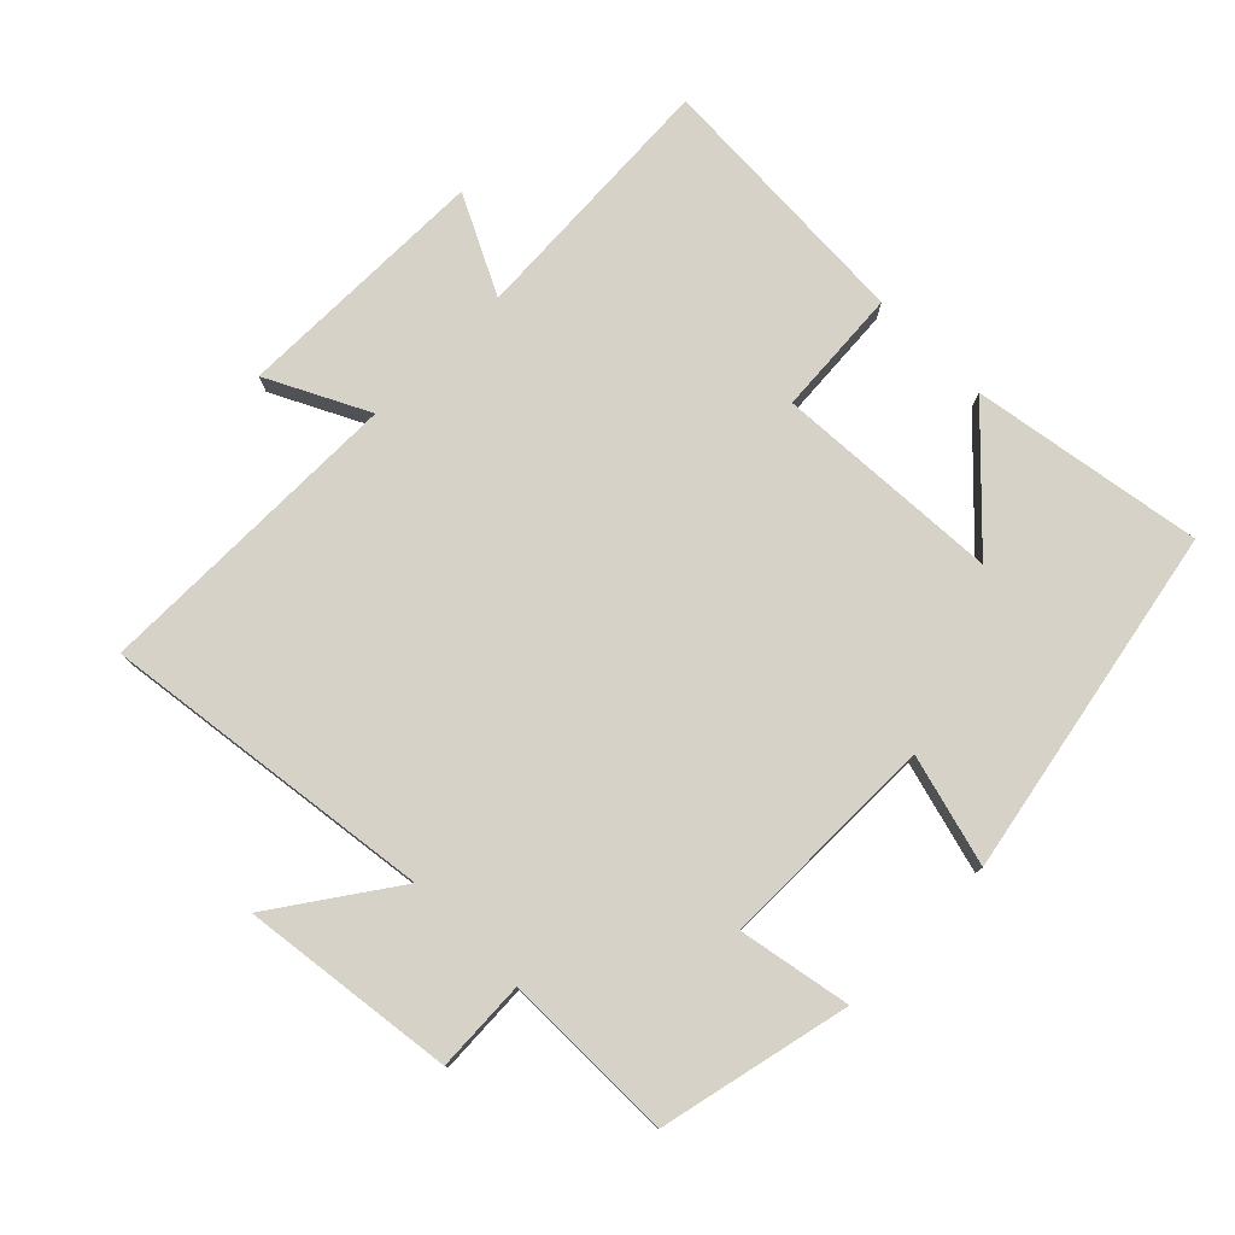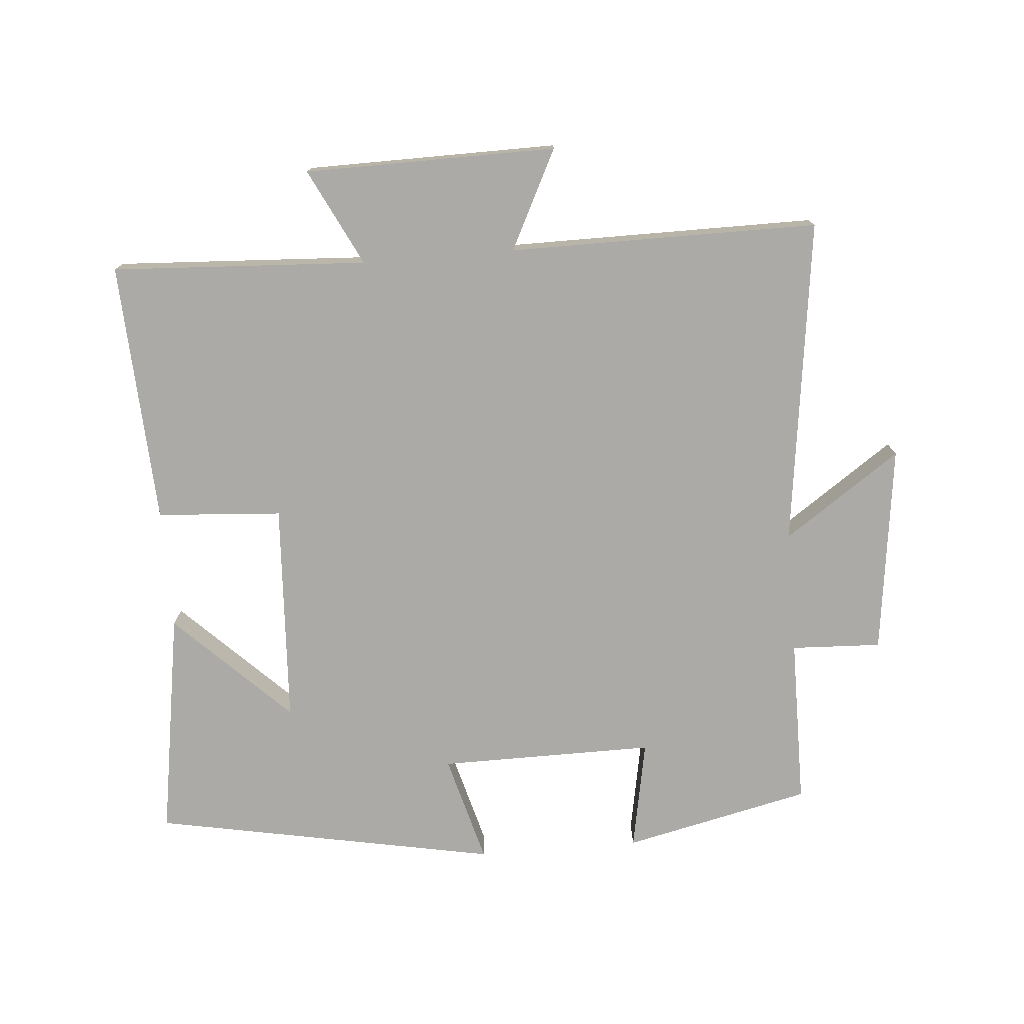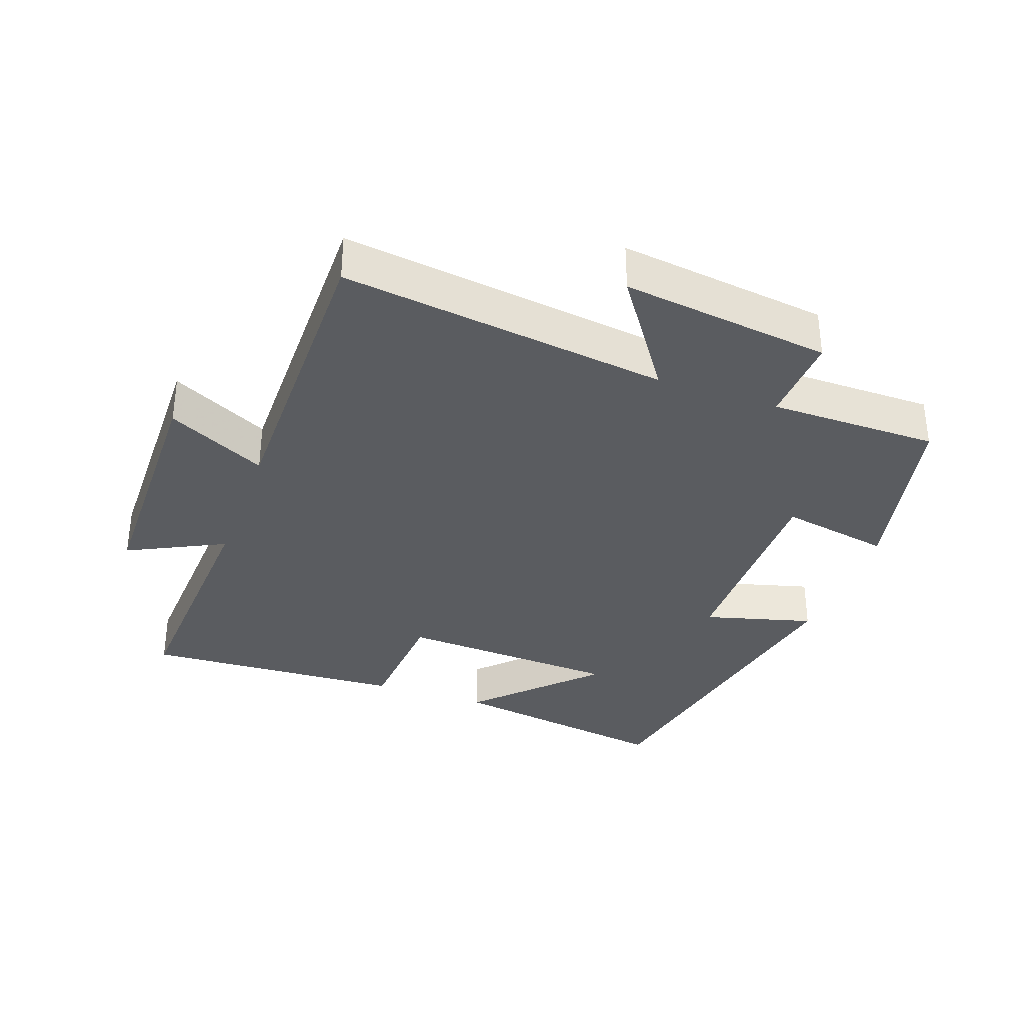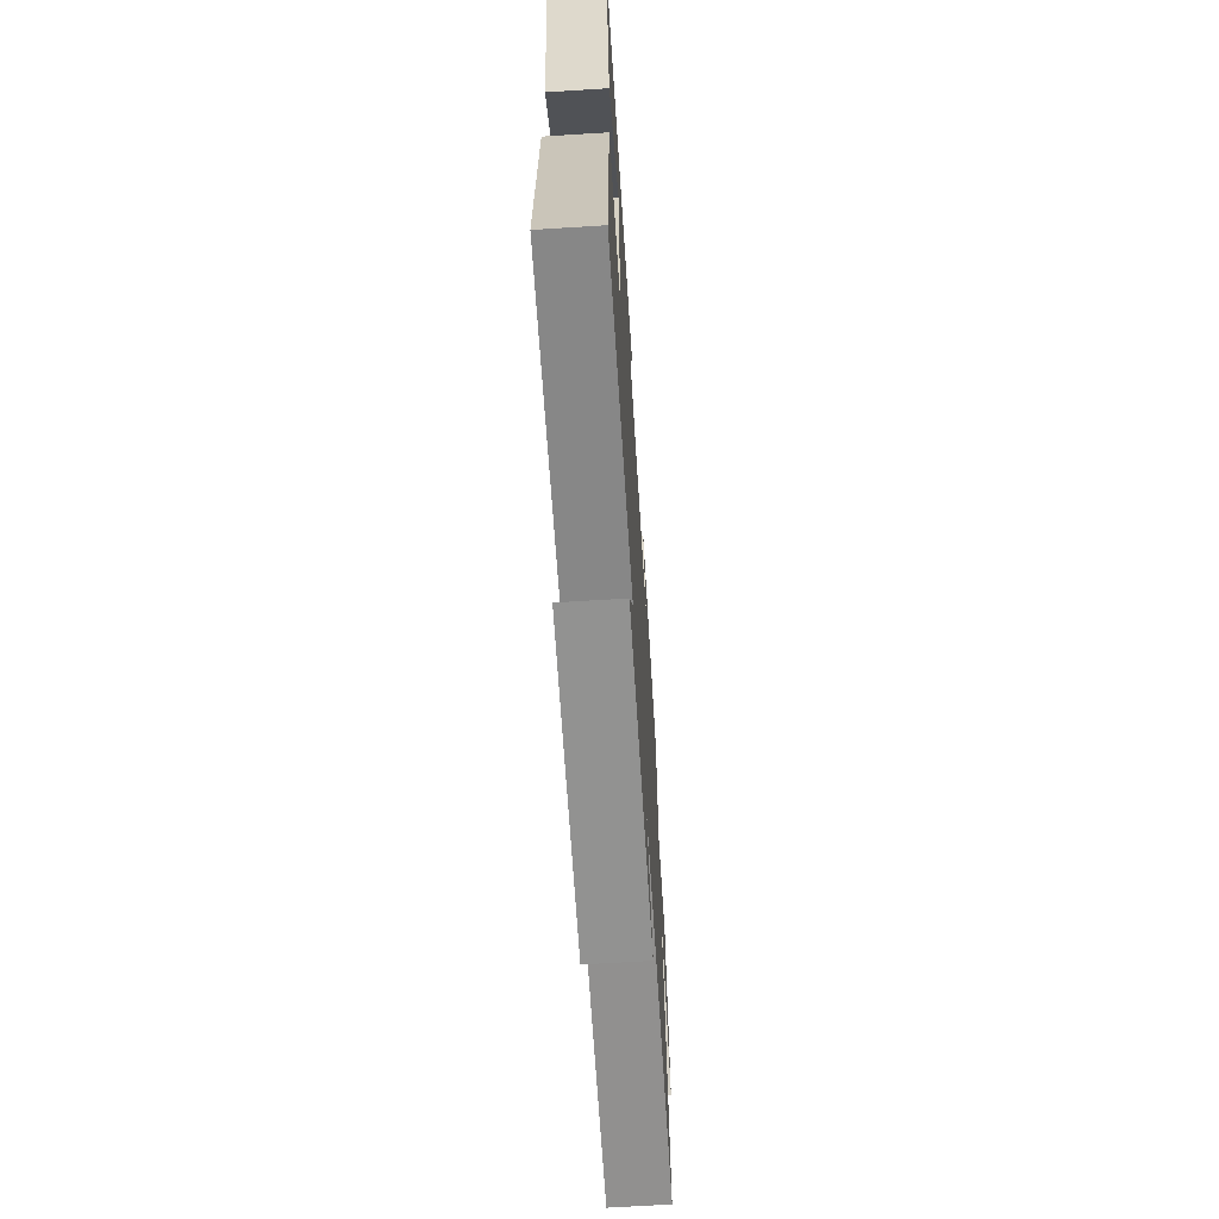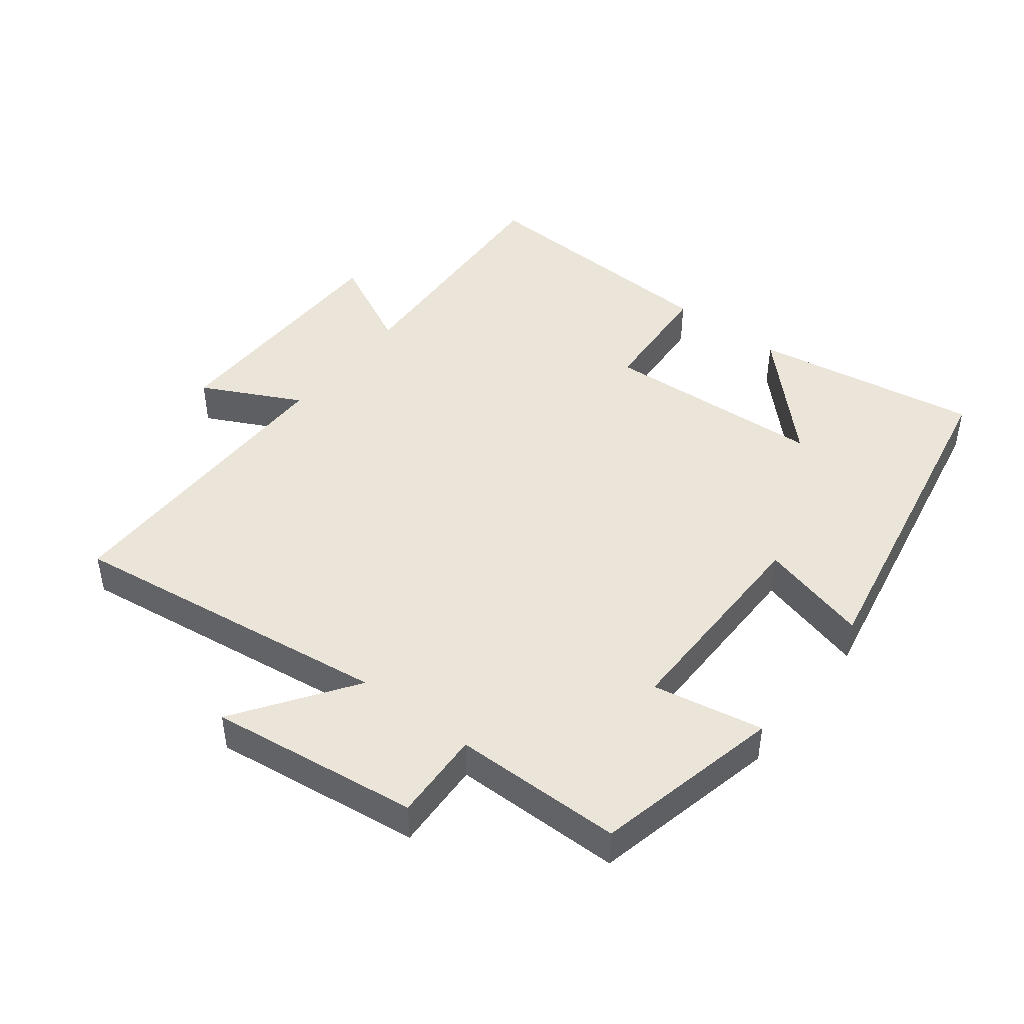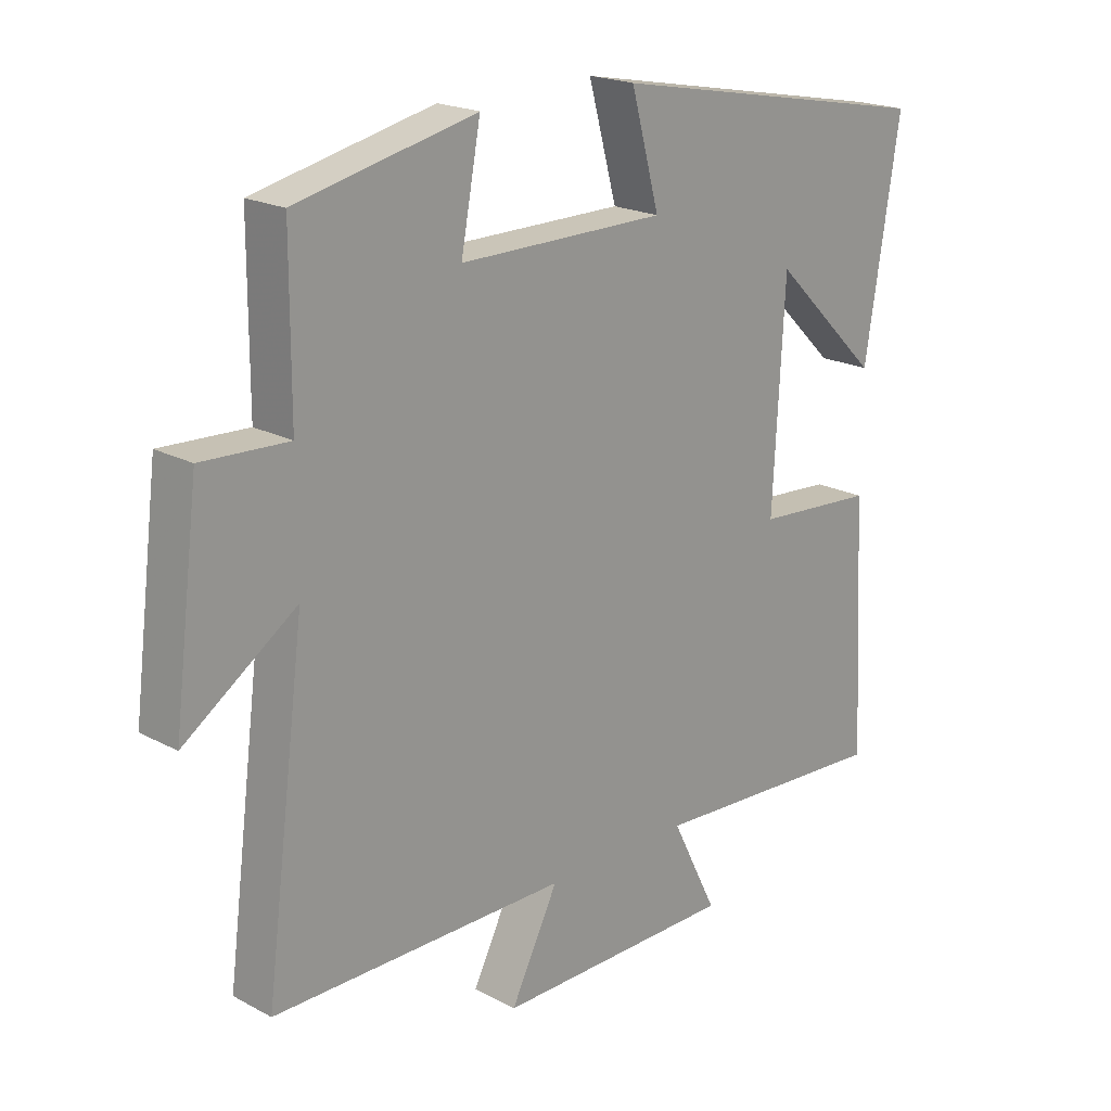
<metadata>
{"format":"obj","ext":"obj","renderer":"f3d","projection":"perspective","resolution":1024,"background":"white","views":[{"elev":77.8,"azim":-45.1,"up":"+Y"},{"elev":-75.8,"azim":-175.3,"up":"+Y"},{"elev":-34.2,"azim":-109.7,"up":"+Y"},{"elev":-65.6,"azim":93.6,"up":"+Z"},{"elev":45.0,"azim":-52.3,"up":"+Y"},{"elev":20.1,"azim":-45.6,"up":"+Z"}]}
</metadata>
<code>
v -0.499 0.07 0.436
v -0.216 0.07 0.5
v -0.247 0.07 0.333
v 0.079 0.07 0.335
v 0.034 0.07 0.5
v 0.555 0.07 0.401
v 0.5 0.07 0.057
v 0.329 0.07 0.224
v 0.311 0.07 -0.112
v 0.5 0.07 -0.125
v 0.521 0.07 -0.521
v 0.135 0.07 -0.5
v 0.208 0.07 -0.646
v -0.172 0.07 -0.65
v -0.097 0.07 -0.5
v -0.564 0.07 -0.501
v -0.5 0.07 -0.007
v -0.676 0.07 -0.129
v -0.636 0.07 0.187
v -0.5 0.07 0.181
v -0.499 0 0.436
v -0.216 0 0.5
v -0.247 0 0.333
v 0.079 0 0.335
v 0.034 0 0.5
v 0.555 0 0.401
v 0.5 0 0.057
v 0.329 0 0.224
v 0.311 0 -0.112
v 0.5 0 -0.125
v 0.521 0 -0.521
v 0.135 0 -0.5
v 0.208 0 -0.646
v -0.172 0 -0.65
v -0.097 0 -0.5
v -0.564 0 -0.501
v -0.5 0 -0.007
v -0.676 0 -0.129
v -0.636 0 0.187
v -0.5 0 0.181
f 17 18 19 20
f 17 20 1 2
f 15 16 17
f 12 13 14 15
f 12 15 17
f 9 10 11 12
f 8 9 12 17
f 6 7 8
f 4 5 6 8
f 3 4 8 17
f 2 3 17
f 40 39 38 37
f 22 21 40 37
f 37 36 35
f 35 34 33 32
f 37 35 32
f 32 31 30 29
f 37 32 29 28
f 28 27 26
f 28 26 25 24
f 37 28 24 23
f 37 23 22
f 1 21 22 2
f 2 22 23 3
f 3 23 24 4
f 4 24 25 5
f 5 25 26 6
f 6 26 27 7
f 7 27 28 8
f 8 28 29 9
f 9 29 30 10
f 10 30 31 11
f 11 31 32 12
f 12 32 33 13
f 13 33 34 14
f 14 34 35 15
f 15 35 36 16
f 16 36 37 17
f 17 37 38 18
f 18 38 39 19
f 19 39 40 20
f 20 40 21 1

</code>
